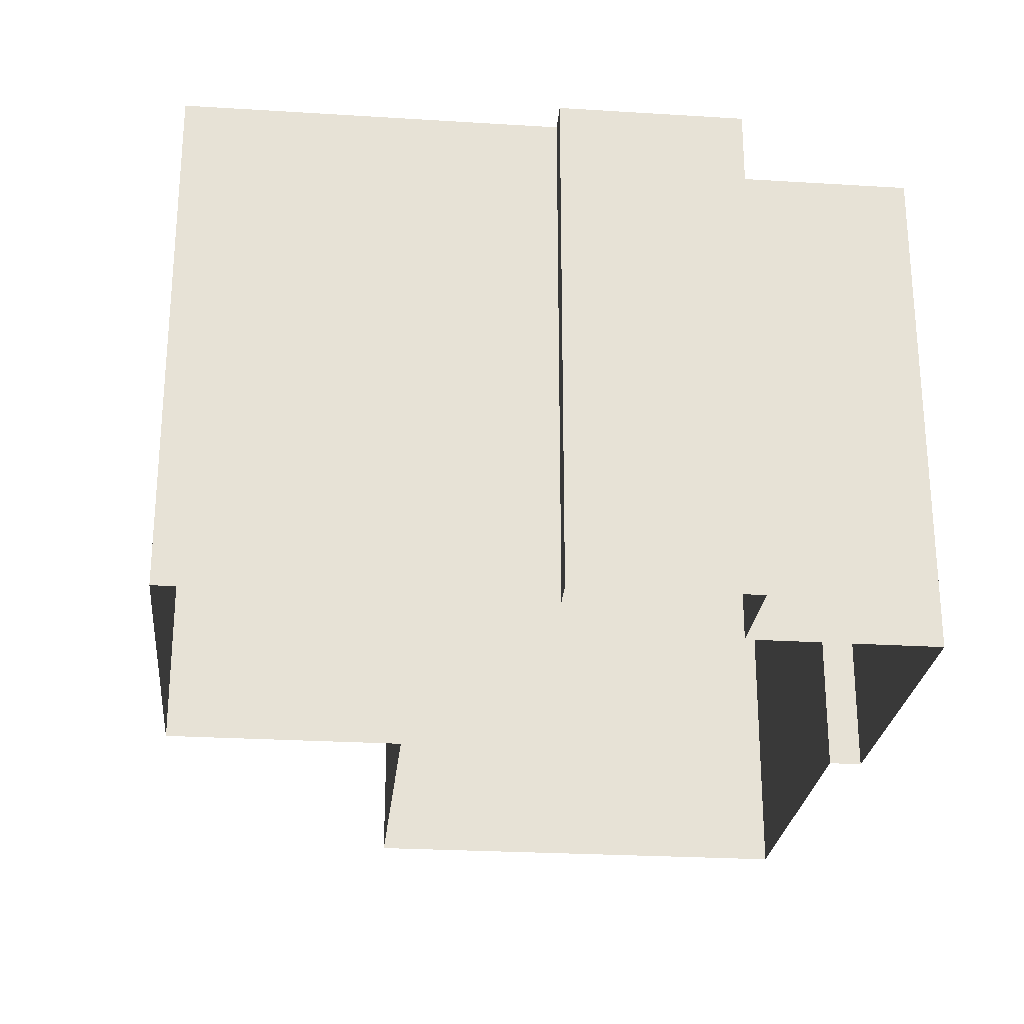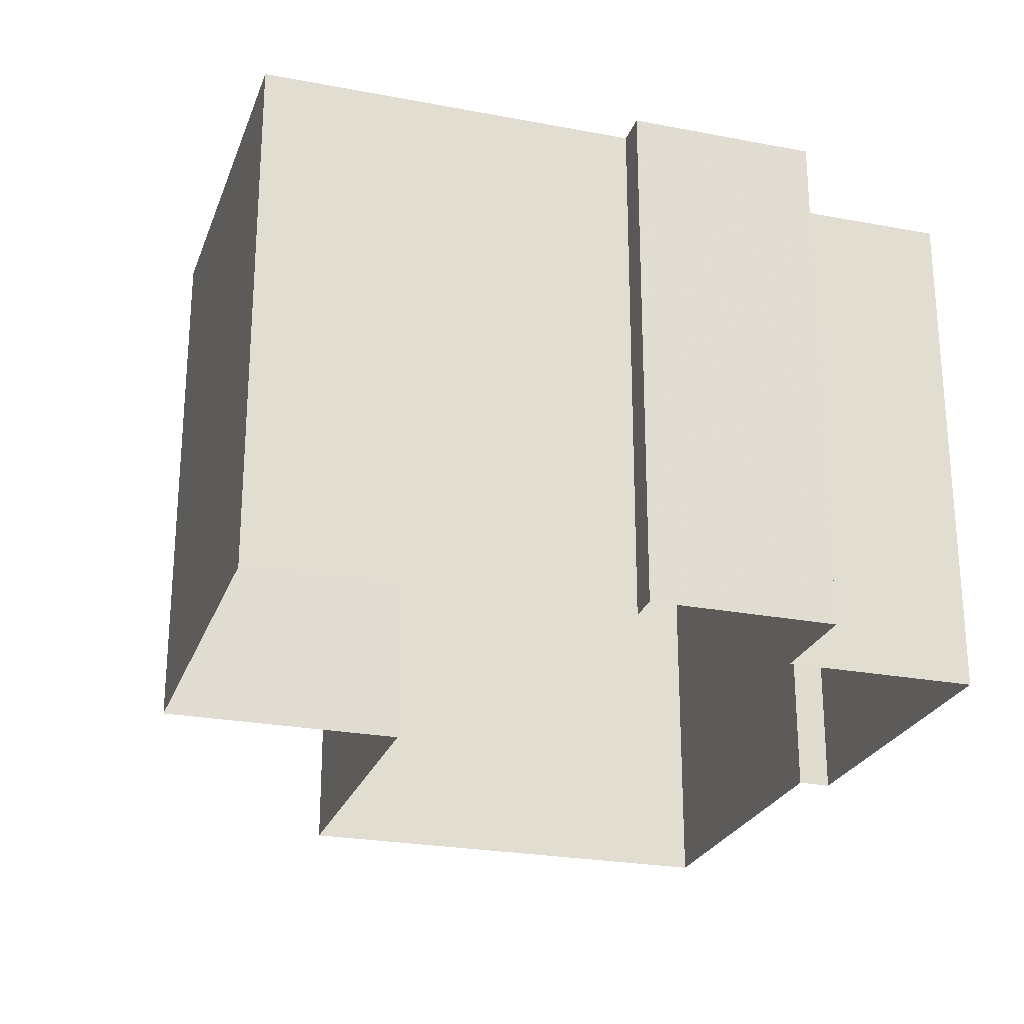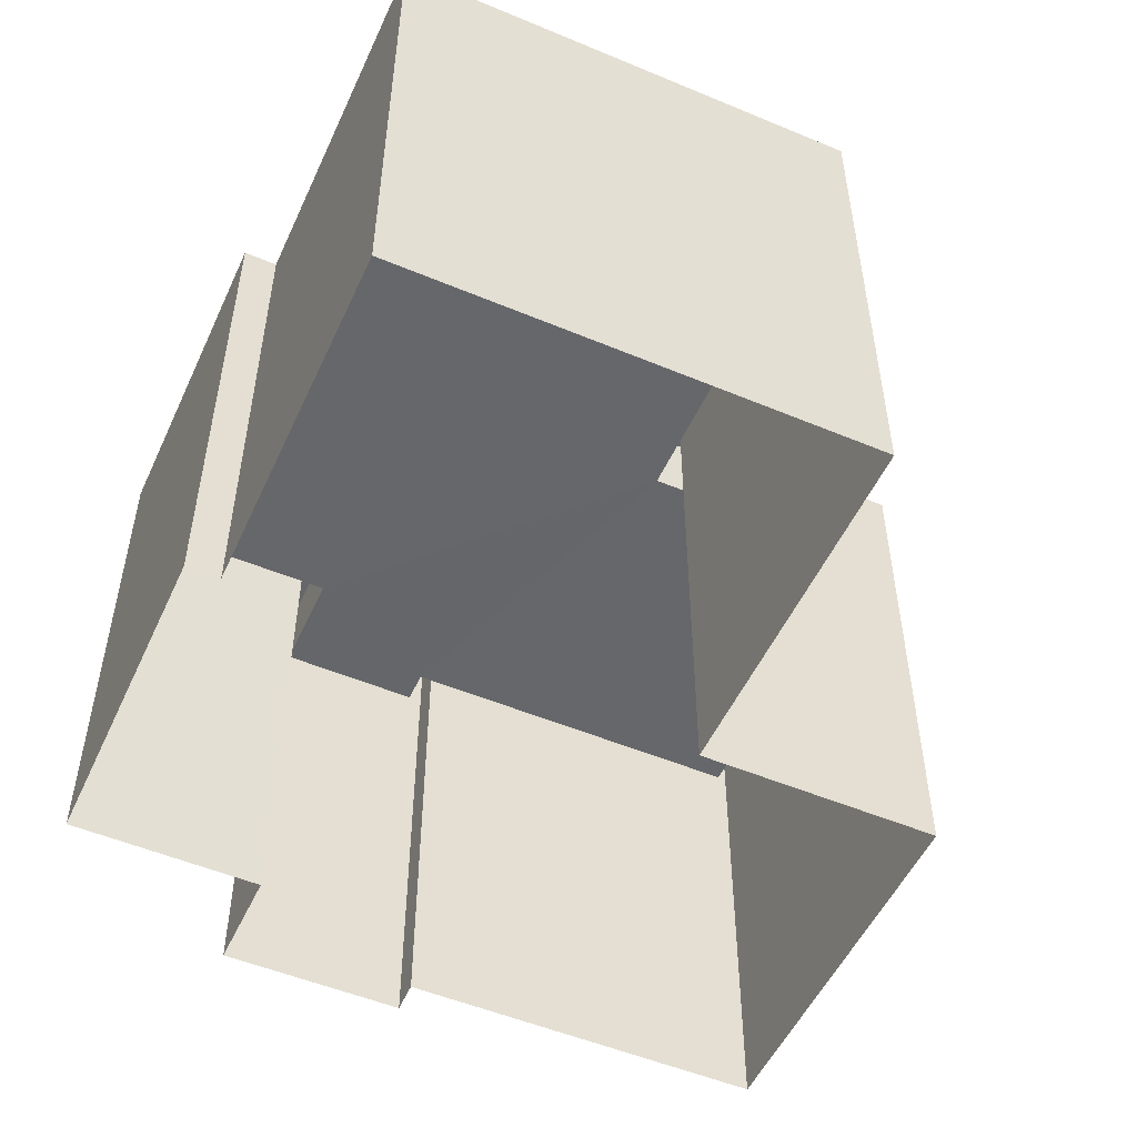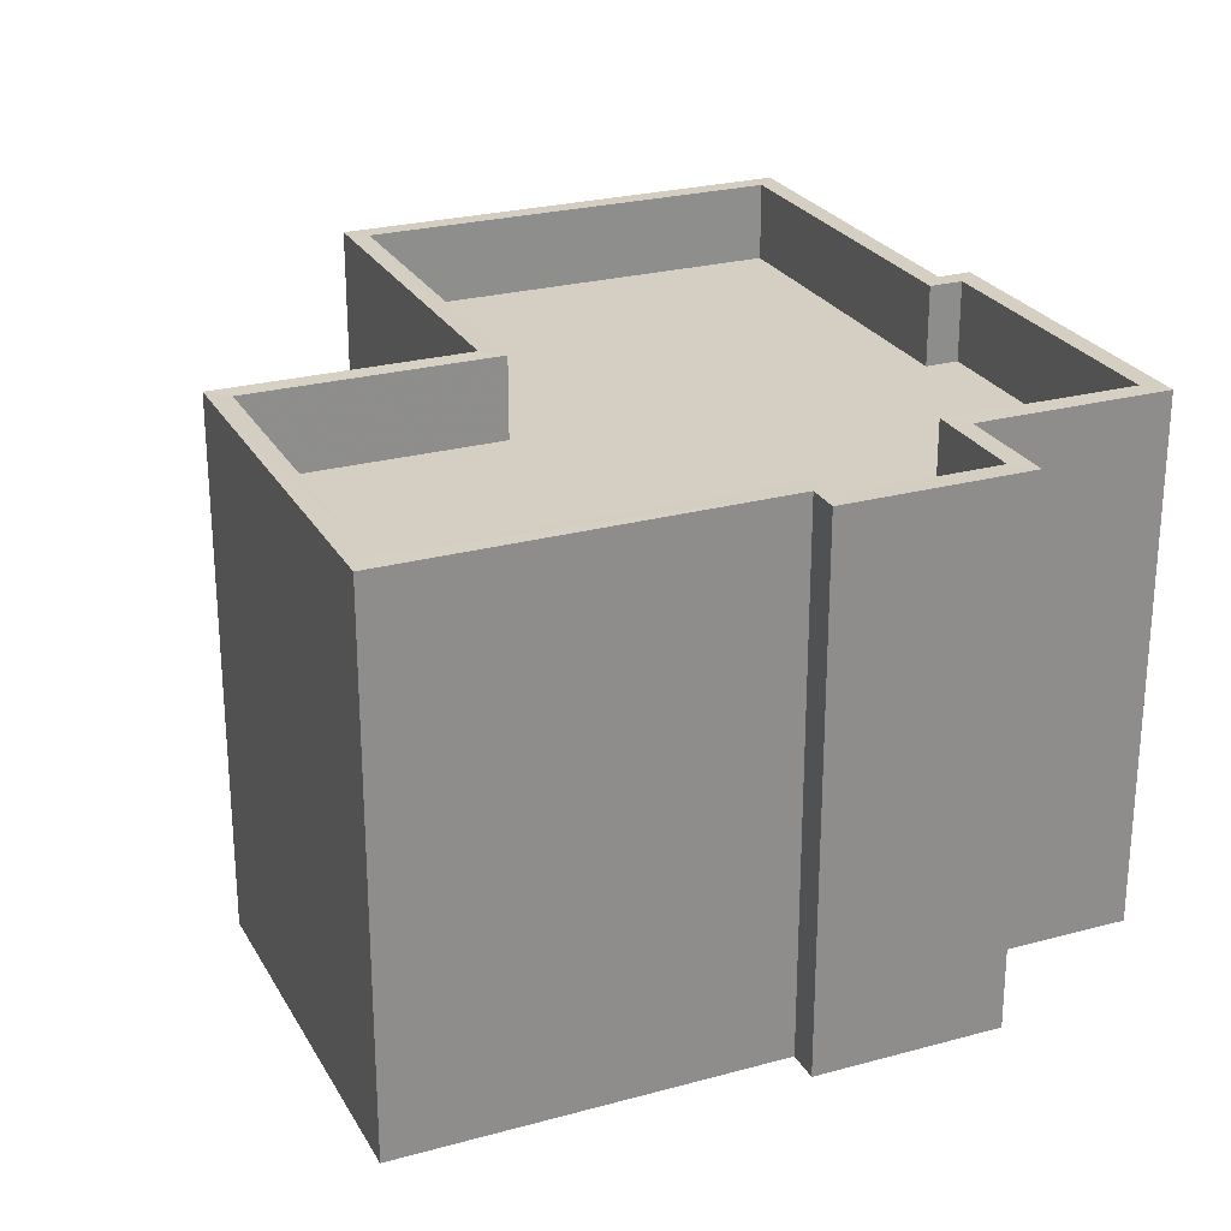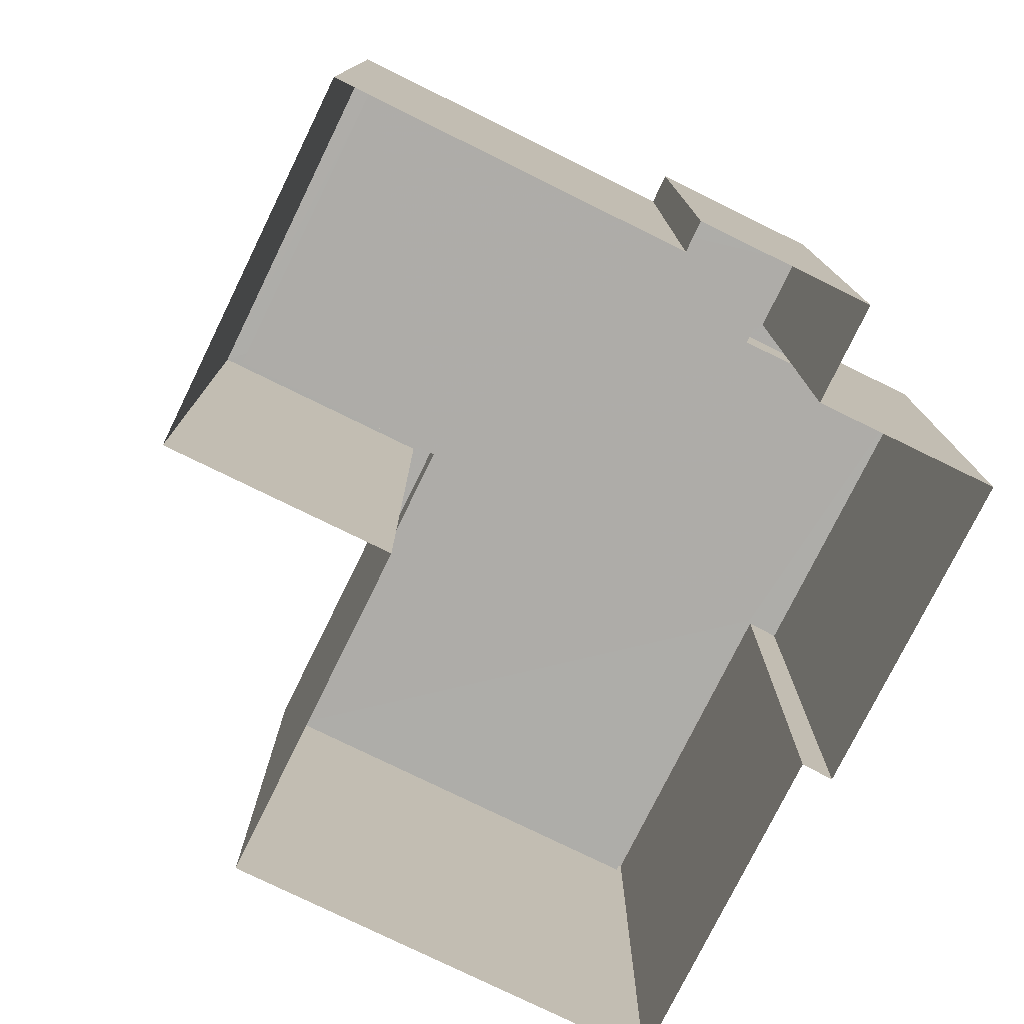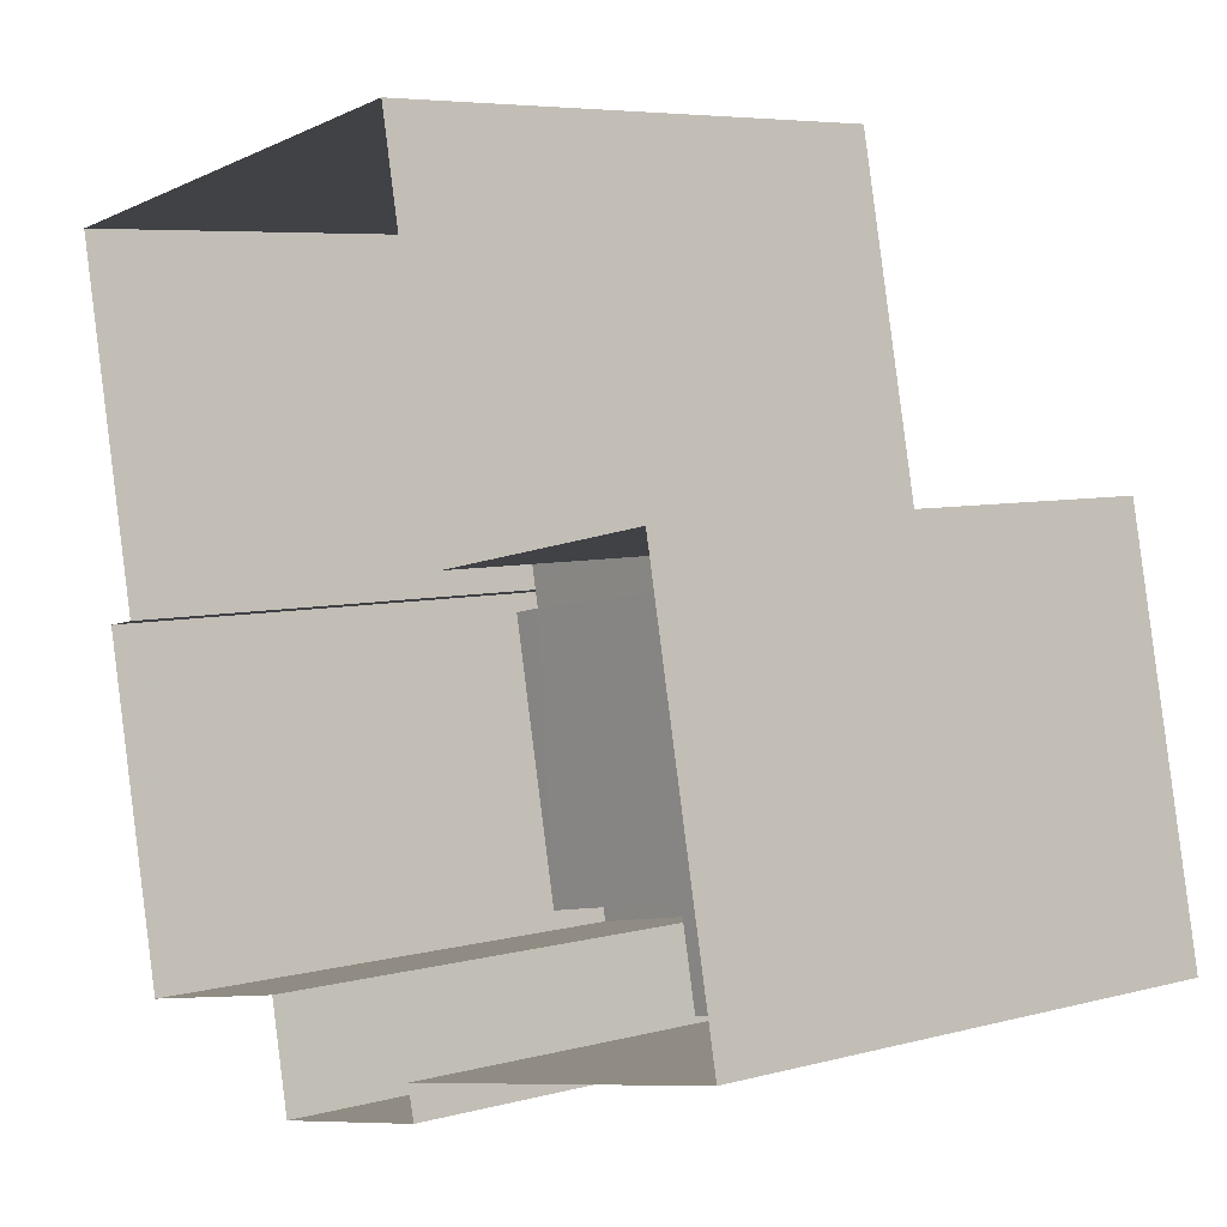
<metadata>
{"format":"obj","ext":"obj","renderer":"f3d","projection":"perspective","resolution":1024,"background":"white","views":[{"elev":-25.7,"azim":-16.9,"up":"+Z"},{"elev":-24.9,"azim":-28.5,"up":"+Z"},{"elev":-52.1,"azim":144.5,"up":"+Z"},{"elev":25.6,"azim":-34.8,"up":"+Z"},{"elev":-77.0,"azim":-37.4,"up":"+Z"},{"elev":5.9,"azim":-129.9,"up":"+Y"}]}
</metadata>
<code>
v -8.9e+04 -9.993e+04 7.082
v -8.9e+04 -9.993e+04 7.082
v -8.9e+04 -9.993e+04 7.082
v -8.9e+04 -9.992e+04 7.081
v -8.9e+04 -9.992e+04 7.081
v -8.9e+04 -9.993e+04 7.083
v -8.9e+04 -9.993e+04 7.082
v -8.9e+04 -9.993e+04 7.083
v -8.9e+04 -9.993e+04 7.083
v -8.901e+04 -9.993e+04 7.083
v -8.901e+04 -9.992e+04 7.082
v -8.9e+04 -9.993e+04 7.082
v -8.9e+04 -9.993e+04 13.67
v -8.901e+04 -9.993e+04 13.67
v -8.901e+04 -9.993e+04 13.67
v -8.9e+04 -9.992e+04 13.67
v -8.9e+04 -9.992e+04 13.67
v -8.9e+04 -9.992e+04 13.67
v -8.9e+04 -9.993e+04 13.67
v -8.9e+04 -9.993e+04 13.67
v -8.9e+04 -9.993e+04 13.67
v -8.9e+04 -9.993e+04 13.67
v -8.9e+04 -9.993e+04 13.67
v -8.9e+04 -9.993e+04 13.67
v -8.9e+04 -9.992e+04 13.67
v -8.9e+04 -9.993e+04 13.67
v -8.9e+04 -9.993e+04 13.67
v -8.9e+04 -9.993e+04 13.67
v -8.9e+04 -9.993e+04 13.67
v -8.9e+04 -9.993e+04 13.67
v -8.9e+04 -9.993e+04 13.67
v -8.9e+04 -9.993e+04 13.67
v -8.9e+04 -9.993e+04 13.67
v -8.9e+04 -9.993e+04 13.67
v -8.9e+04 -9.993e+04 12.67
v -8.9e+04 -9.993e+04 12.67
v -8.9e+04 -9.993e+04 12.67
v -8.9e+04 -9.993e+04 12.67
v -8.9e+04 -9.993e+04 12.67
v -8.9e+04 -9.993e+04 12.67
v -8.9e+04 -9.993e+04 12.67
v -8.901e+04 -9.993e+04 12.67
v -8.9e+04 -9.993e+04 12.67
v -8.901e+04 -9.993e+04 12.67
v -8.9e+04 -9.992e+04 12.67
v -8.9e+04 -9.992e+04 12.67
v -8.901e+04 -9.992e+04 13.67
v -8.901e+04 -9.993e+04 13.67
f 1 2 3
f 4 5 1
f 6 7 8
f 1 3 7
f 6 8 9
f 10 11 12
f 4 1 12
f 10 12 6
f 12 7 6
f 1 7 12
f 13 14 15
f 16 17 18
f 19 20 21
f 13 19 22
f 18 23 16
f 23 24 16
f 25 26 17
f 26 27 28
f 29 28 27
f 30 21 20
f 30 29 31
f 32 14 13
f 33 21 30
f 32 13 22
f 22 19 21
f 33 30 31
f 29 27 31
f 27 26 34
f 26 25 34
f 17 16 25
f 35 36 37
f 38 39 35
f 40 39 38
f 36 41 37
f 42 38 43
f 42 43 44
f 45 37 46
f 43 37 45
f 43 35 37
f 43 38 35
f 15 14 47
f 47 48 23
f 23 48 24
f 14 48 47
f 28 3 2
f 28 29 3
f 17 1 5
f 17 26 1
f 31 36 35
f 33 31 35
f 31 41 36
f 31 27 41
f 16 45 46
f 25 16 46
f 16 43 45
f 16 24 43
f 14 38 42
f 14 32 38
f 32 40 38
f 32 22 40
f 15 10 6
f 13 15 6
f 30 8 7
f 30 20 8
f 21 39 40
f 22 21 40
f 13 6 9
f 19 13 9
f 17 5 4
f 18 17 4
f 28 2 1
f 26 28 1
f 47 12 11
f 47 23 12
f 24 44 43
f 24 48 44
f 48 42 44
f 48 14 42
f 21 35 39
f 21 33 35
f 18 4 12
f 23 18 12
f 27 37 41
f 27 34 37
f 20 9 8
f 20 19 9
f 25 46 37
f 34 25 37
f 47 11 10
f 15 47 10
f 30 7 3
f 29 30 3

</code>
